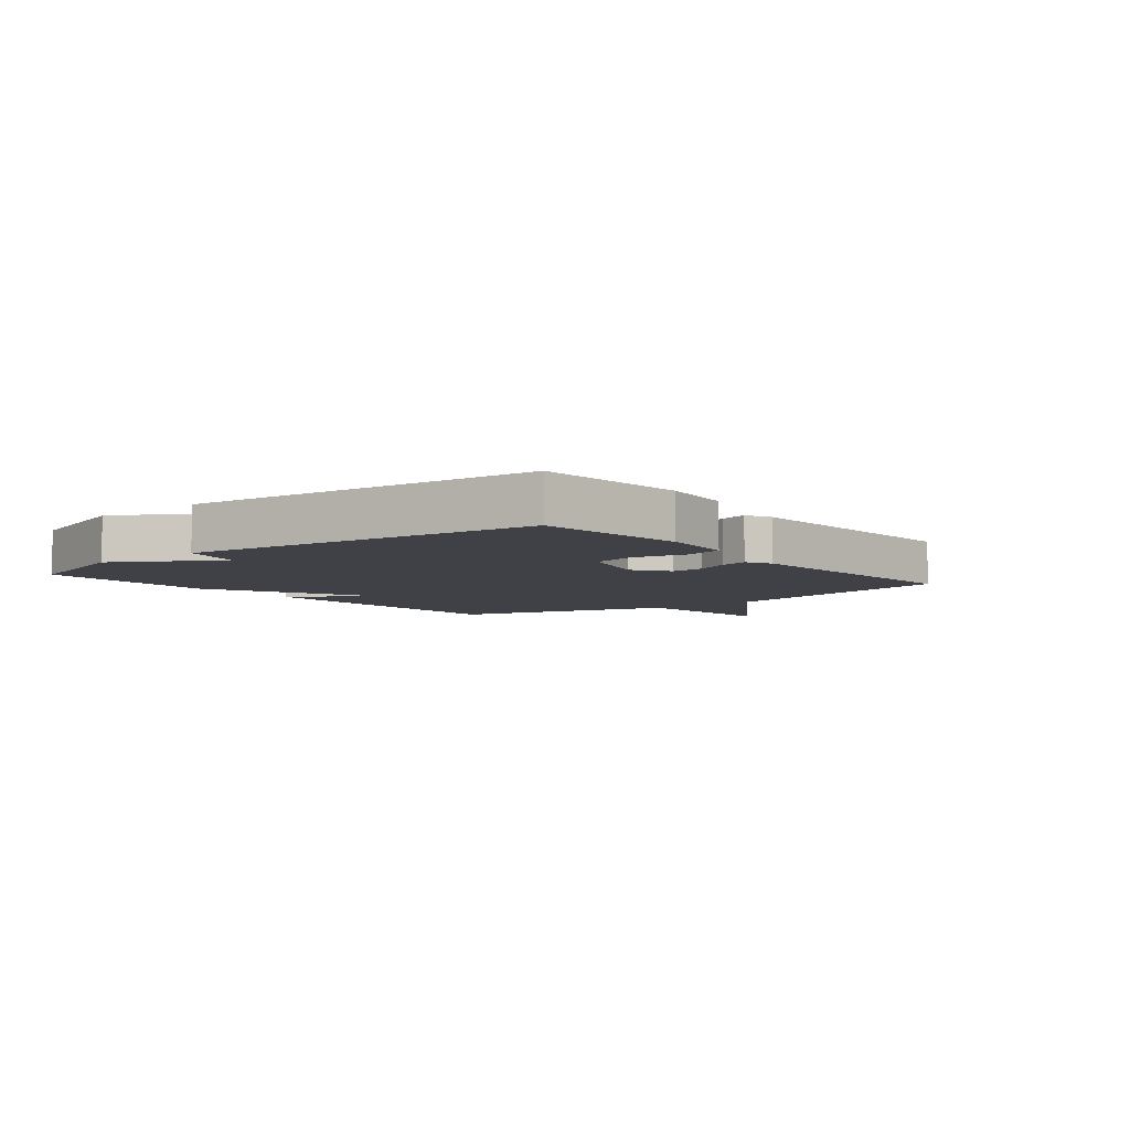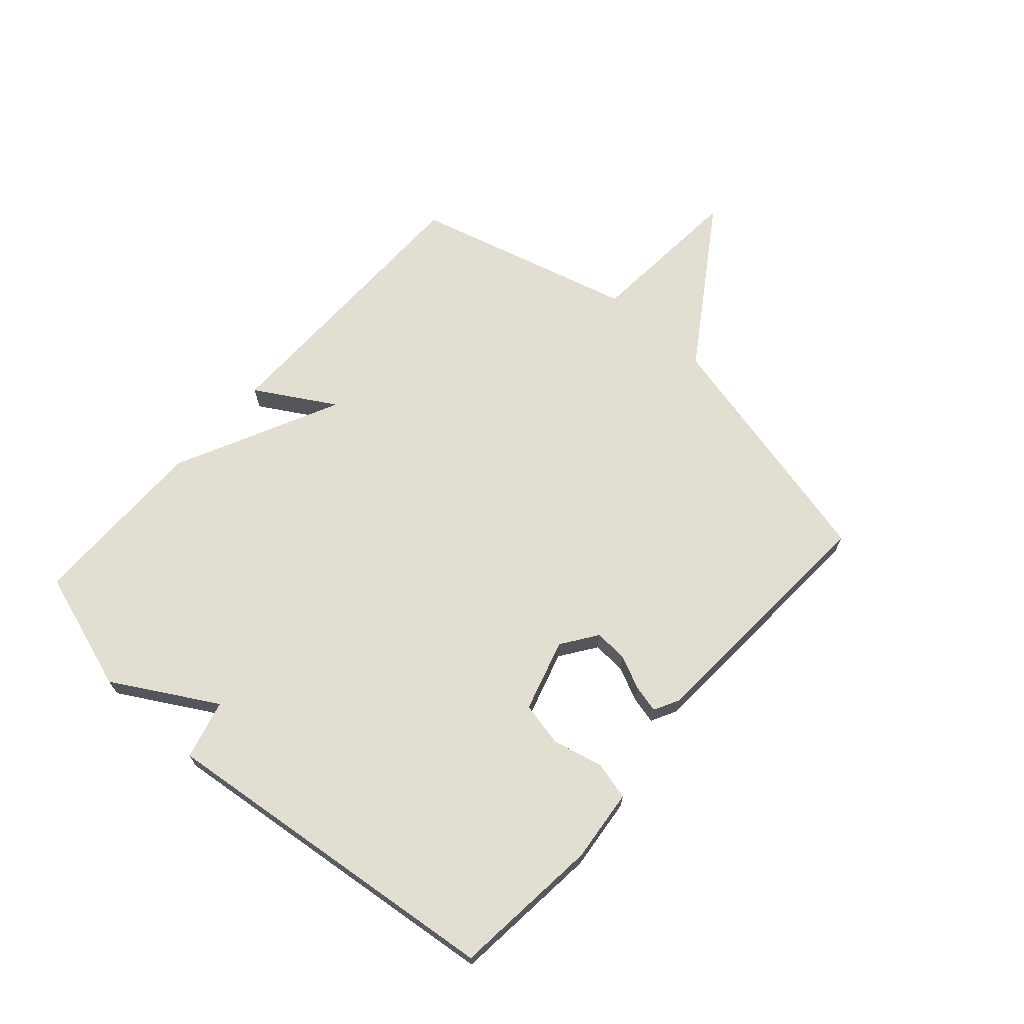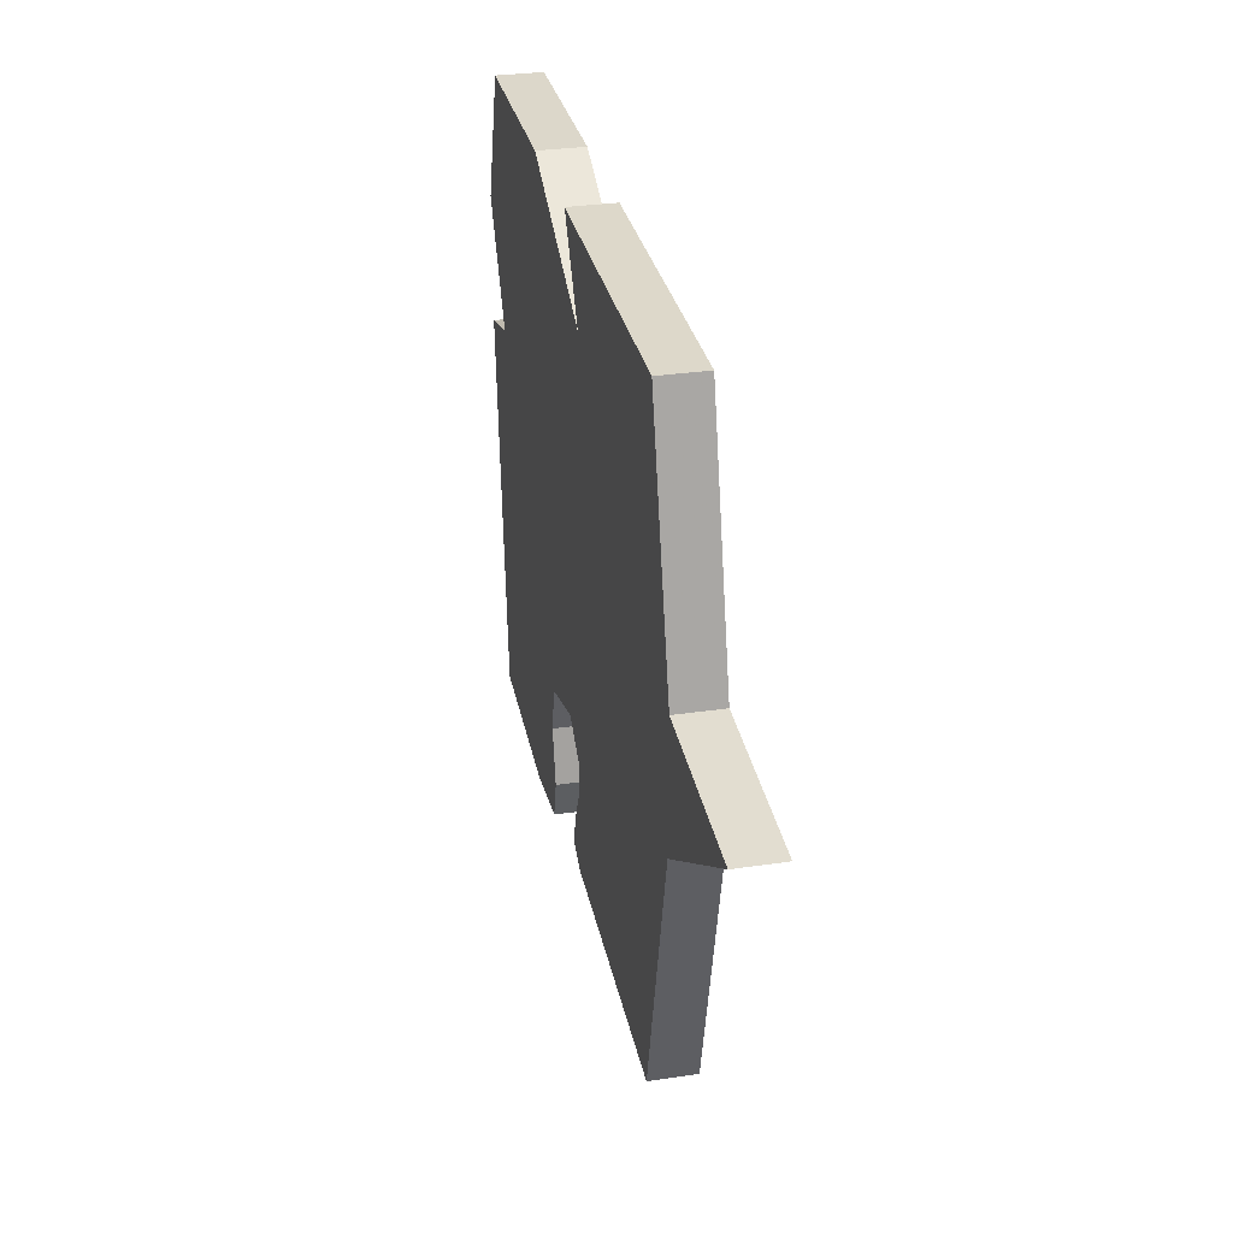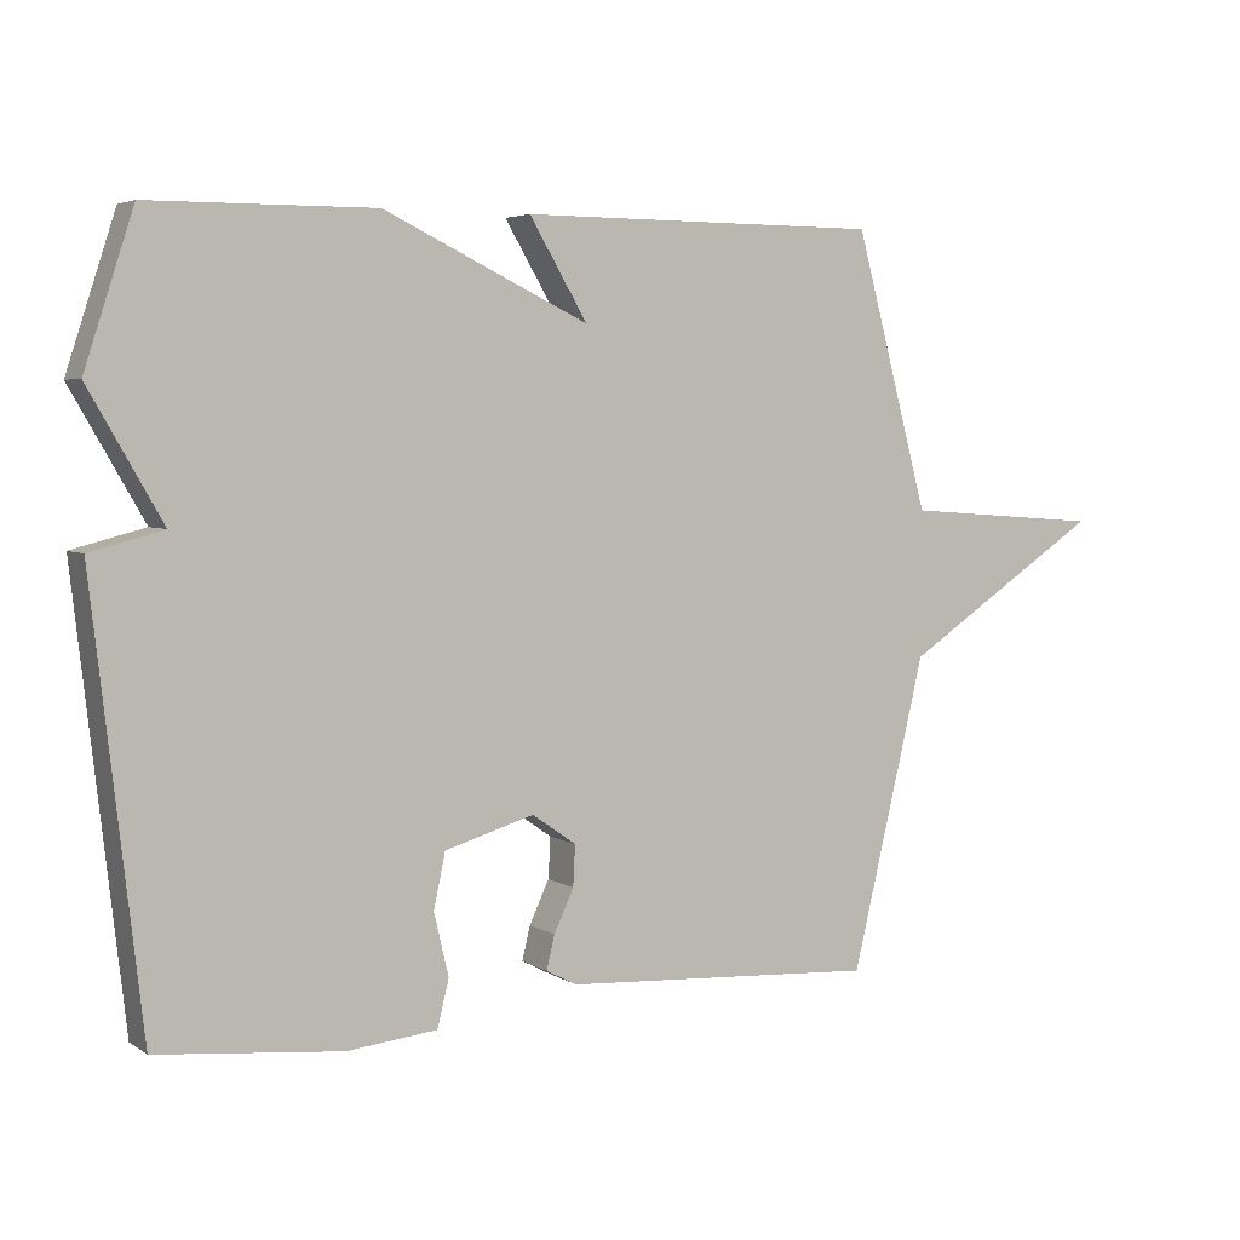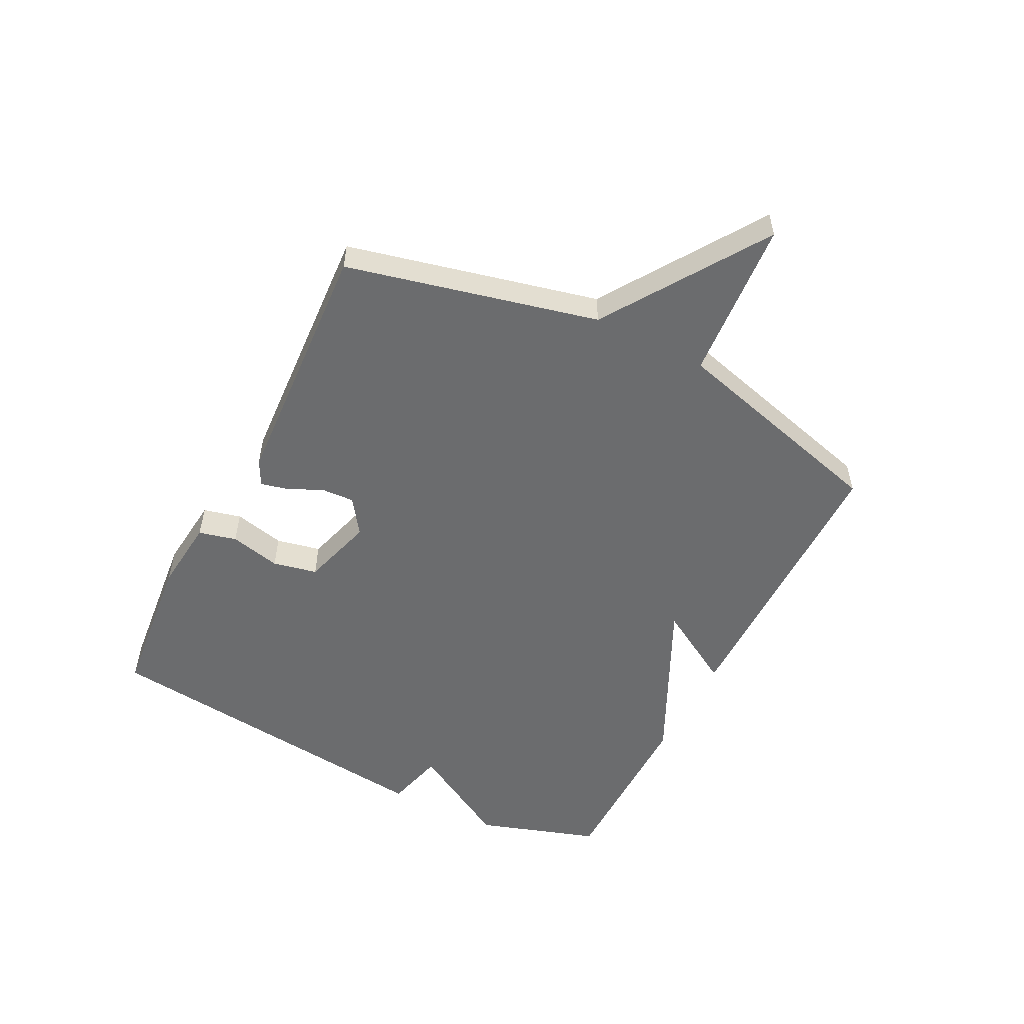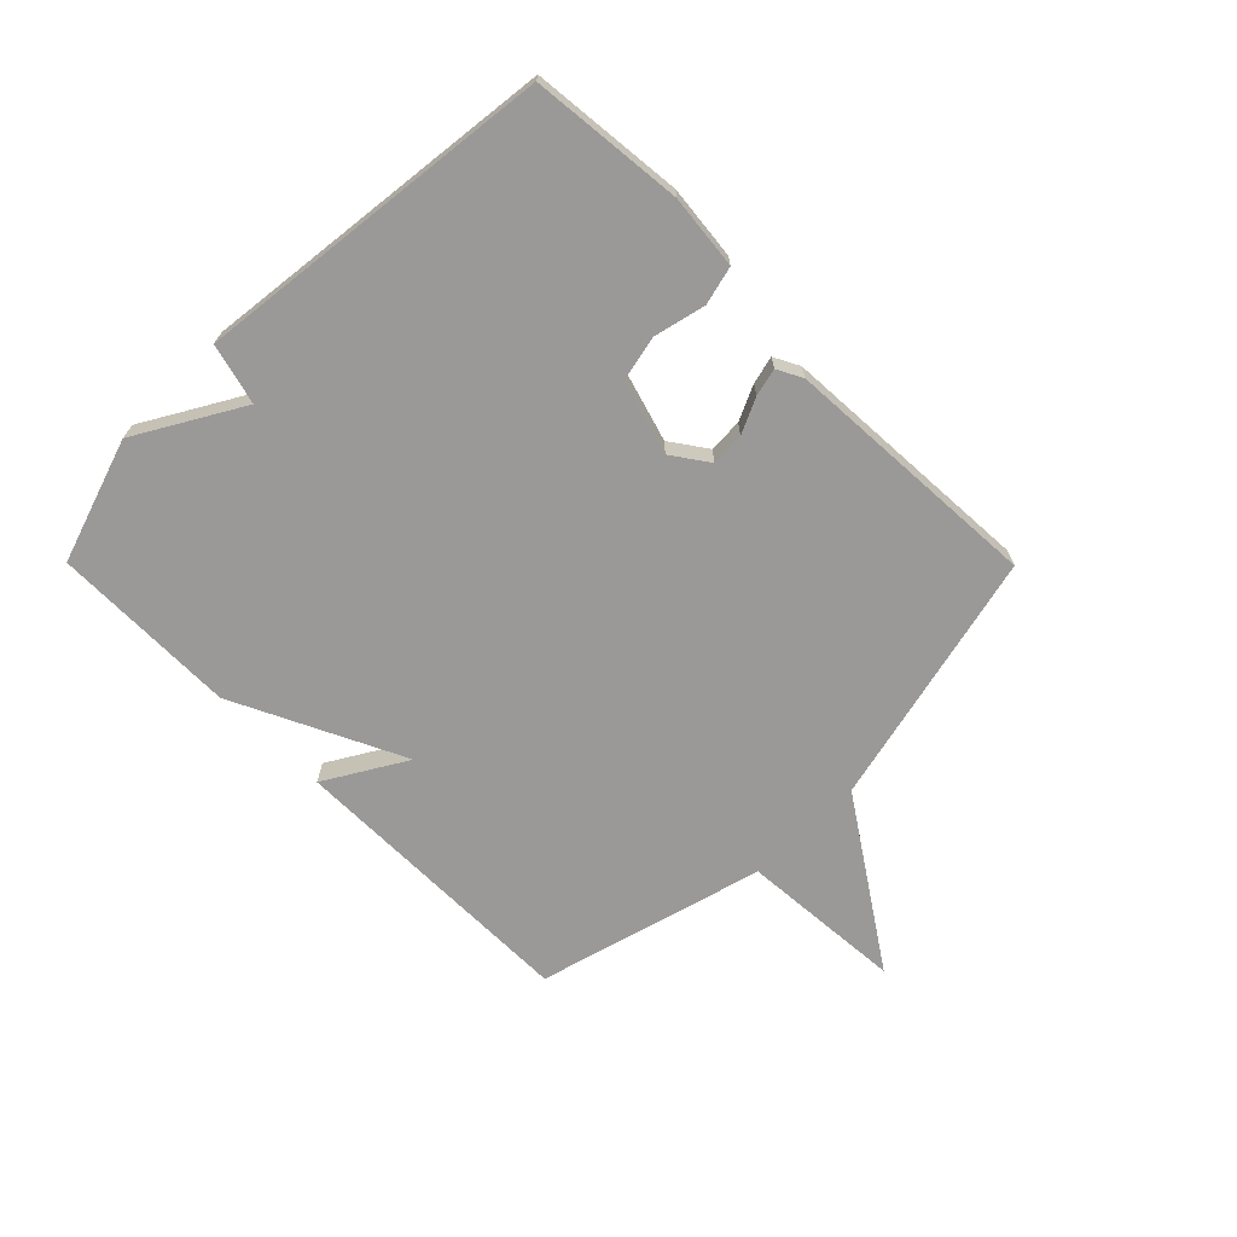
<metadata>
{"format":"obj","ext":"obj","renderer":"f3d","projection":"perspective","resolution":1024,"background":"white","views":[{"elev":-6.0,"azim":128.7,"up":"+Y"},{"elev":67.8,"azim":131.6,"up":"+Y"},{"elev":30.8,"azim":-102.1,"up":"+Z"},{"elev":4.4,"azim":151.6,"up":"+Z"},{"elev":-53.6,"azim":-116.9,"up":"+Y"},{"elev":-68.9,"azim":134.8,"up":"+Y"}]}
</metadata>
<code>
v -0.5 0.07 0.5
v -0.007 0.07 0.502
v -0.086 0.07 0.368
v 0.193 0.07 0.502
v 0.5 0.07 0.5
v 0.567 0.07 0.294
v 0.467 0.07 0.12
v 0.567 0.07 0.094
v 0.5 0.07 -0.5
v 0.248 0.07 -0.525
v 0.125 0.07 -0.512
v 0.109 0.07 -0.448
v 0.129 0.07 -0.362
v 0.113 0.07 -0.287
v -0.009 0.07 -0.251
v -0.069 0.07 -0.293
v -0.066 0.07 -0.349
v -0.039 0.07 -0.407
v -0.028 0.07 -0.453
v -0.07 0.07 -0.475
v -0.5 0.07 -0.5
v -0.601 0.07 -0.076
v -0.873 0.07 0.104
v -0.601 0.07 0.124
v -0.5 0 0.5
v -0.007 0 0.502
v -0.086 0 0.368
v 0.193 0 0.502
v 0.5 0 0.5
v 0.567 0 0.294
v 0.467 0 0.12
v 0.567 0 0.094
v 0.5 0 -0.5
v 0.248 0 -0.525
v 0.125 0 -0.512
v 0.109 0 -0.448
v 0.129 0 -0.362
v 0.113 0 -0.287
v -0.009 0 -0.251
v -0.069 0 -0.293
v -0.066 0 -0.349
v -0.039 0 -0.407
v -0.028 0 -0.453
v -0.07 0 -0.475
v -0.5 0 -0.5
v -0.601 0 -0.076
v -0.873 0 0.104
v -0.601 0 0.124
f 22 23 24
f 22 24 1
f 21 22 1
f 20 21 1
f 19 20 1
f 18 19 1
f 17 18 1
f 16 17 1
f 15 16 1
f 14 15 1
f 11 12 13
f 10 11 13
f 9 10 13
f 8 9 13
f 7 8 13
f 7 13 14
f 6 7 14
f 5 6 14
f 4 5 14
f 3 4 14
f 1 2 3
f 1 3 14
f 48 47 46
f 25 48 46
f 25 46 45
f 25 45 44
f 25 44 43
f 25 43 42
f 25 42 41
f 25 41 40
f 25 40 39
f 25 39 38
f 37 36 35
f 37 35 34
f 37 34 33
f 37 33 32
f 37 32 31
f 38 37 31
f 38 31 30
f 38 30 29
f 38 29 28
f 38 28 27
f 27 26 25
f 38 27 25
f 1 25 26 2
f 2 26 27 3
f 3 27 28 4
f 4 28 29 5
f 5 29 30 6
f 6 30 31 7
f 7 31 32 8
f 8 32 33 9
f 9 33 34 10
f 10 34 35 11
f 11 35 36 12
f 12 36 37 13
f 13 37 38 14
f 14 38 39 15
f 15 39 40 16
f 16 40 41 17
f 17 41 42 18
f 18 42 43 19
f 19 43 44 20
f 20 44 45 21
f 21 45 46 22
f 22 46 47 23
f 23 47 48 24
f 24 48 25 1

</code>
